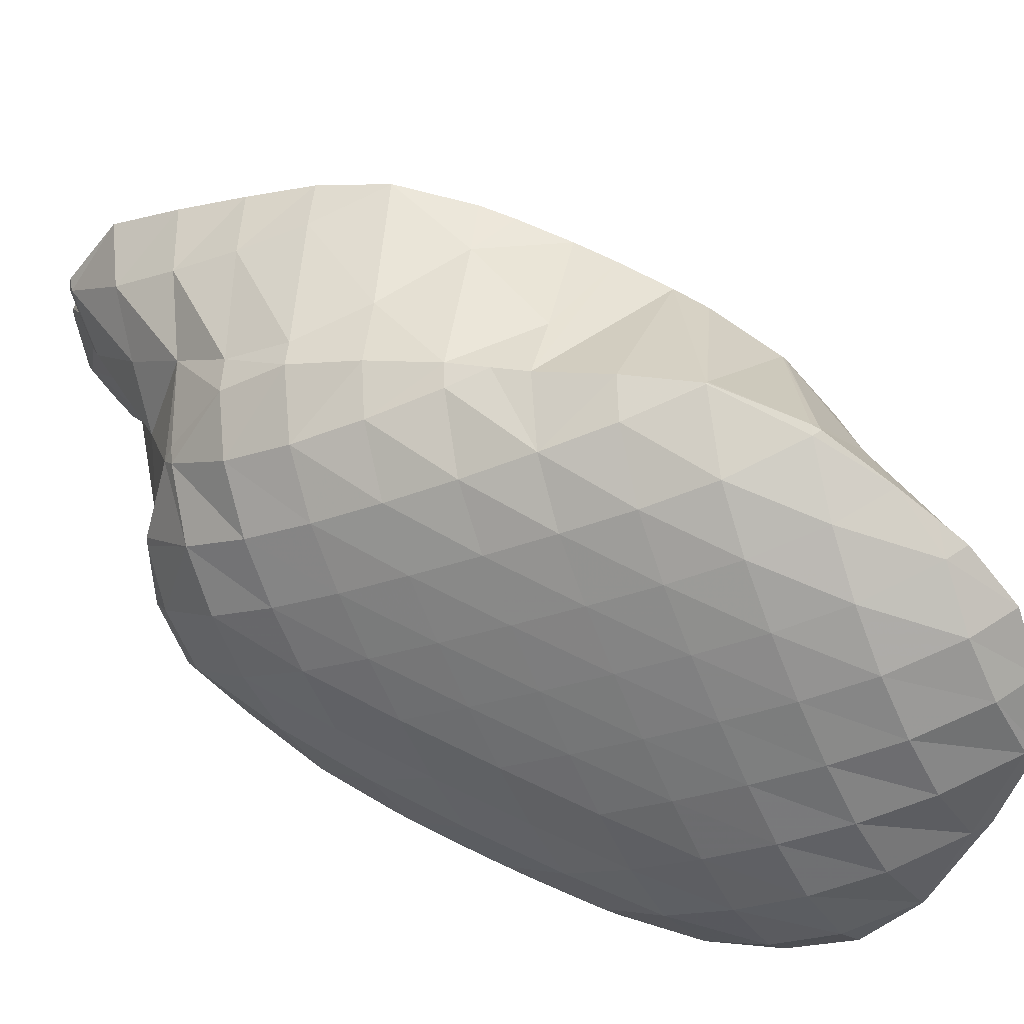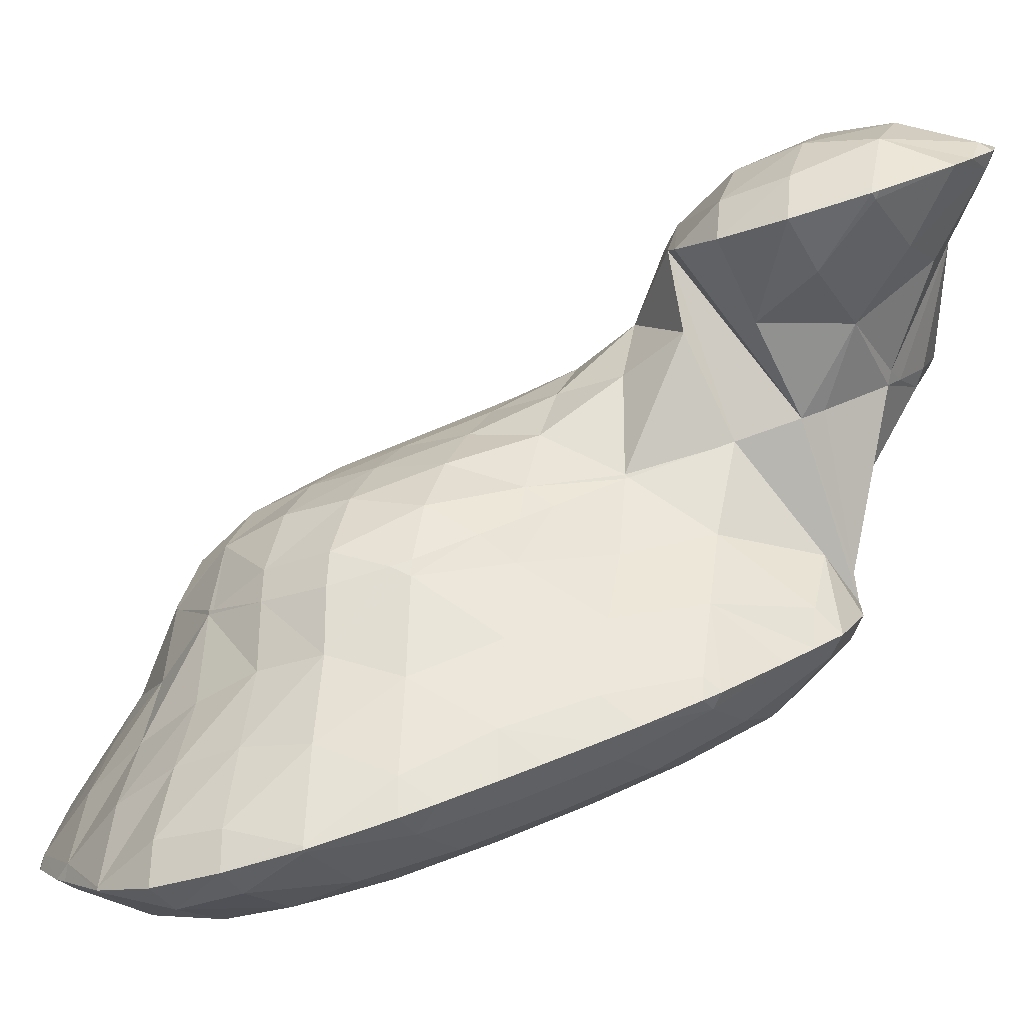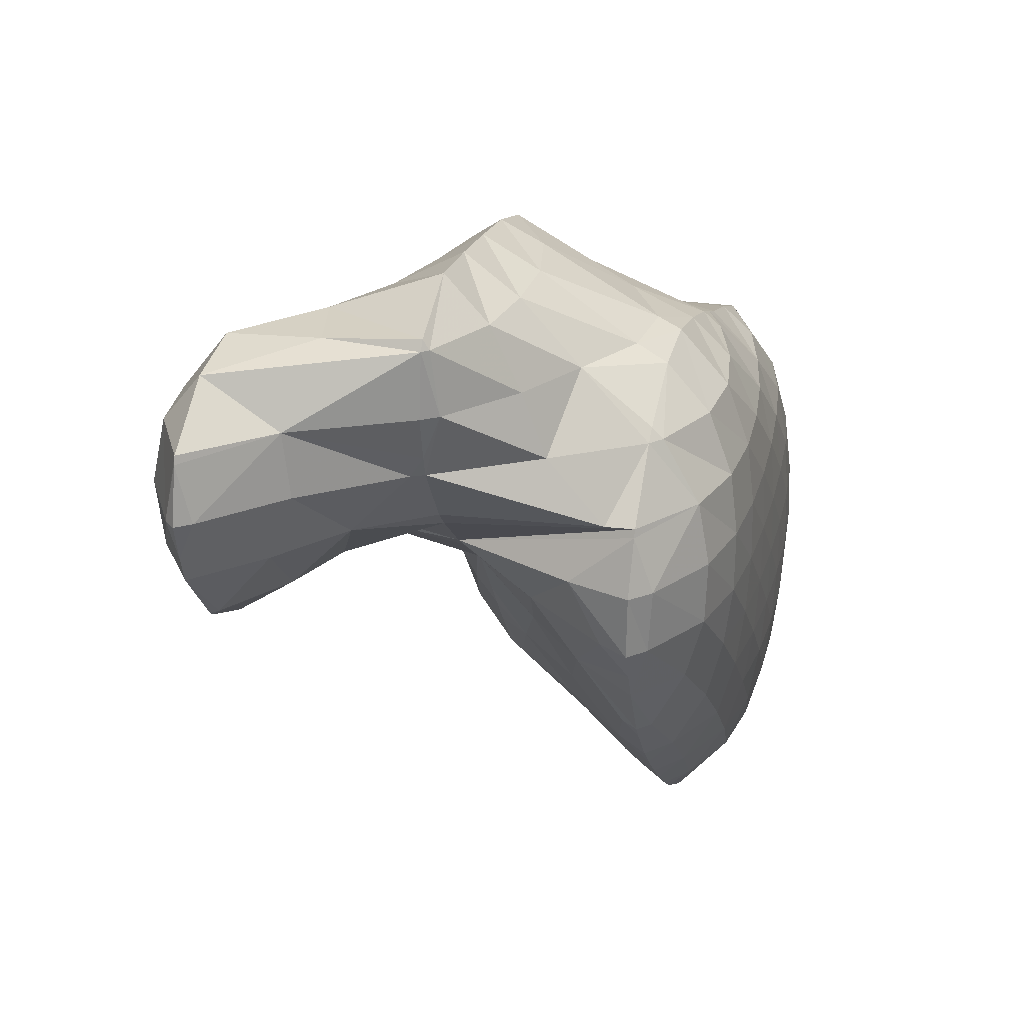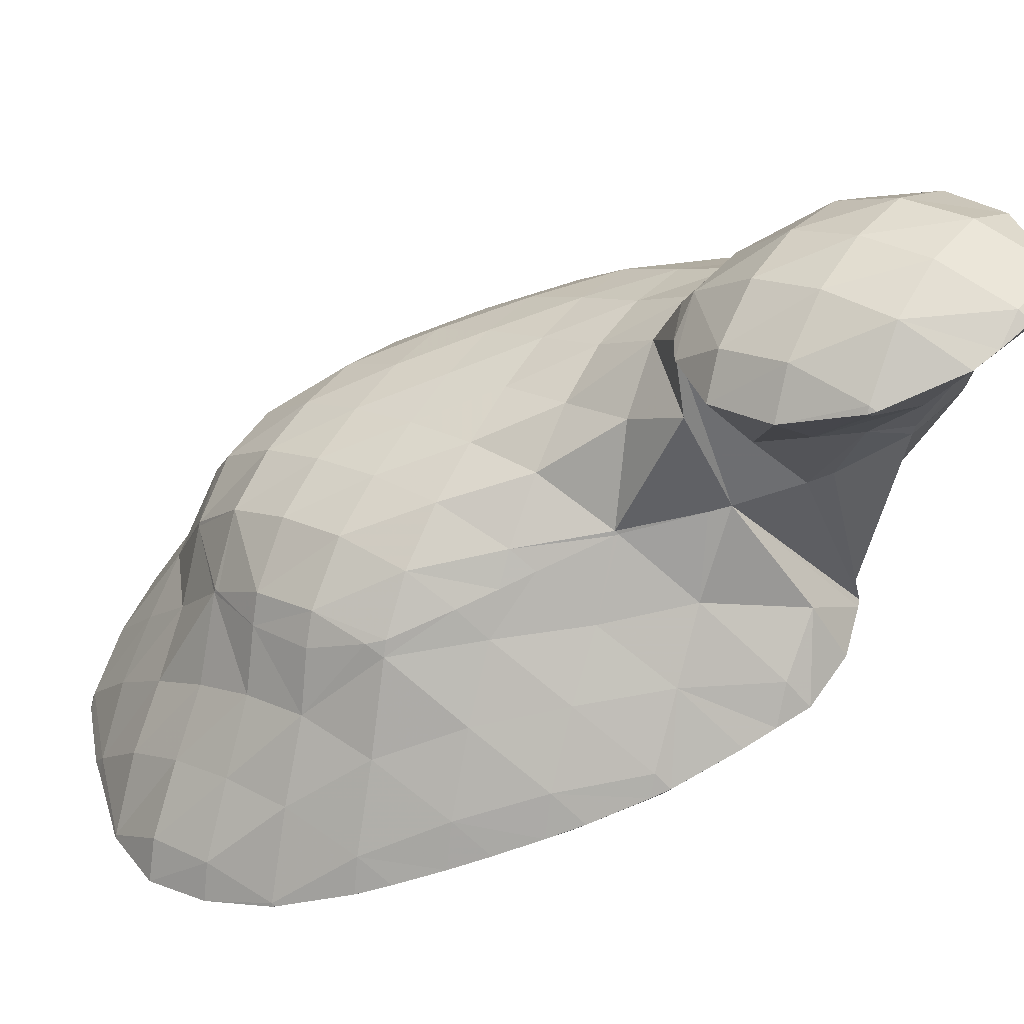
<metadata>
{"format":"obj","ext":"obj","renderer":"f3d","projection":"perspective","resolution":1024,"background":"white","views":[{"elev":-55.7,"azim":110.2,"up":"+Z"},{"elev":1.2,"azim":-70.3,"up":"+Z"},{"elev":-65.2,"azim":77.1,"up":"+Y"},{"elev":43.6,"azim":-59.3,"up":"+Z"}]}
</metadata>
<code>
v 304.6 259.1 114.4
v 304.6 259 114.4
v 304.6 259.1 114.4
v 304.9 260.5 113.5
v 304.3 260.6 114
v 305.1 262 113.1
v 304.3 262.2 113.6
v 305.1 263.6 113.3
v 305.1 263.7 113.3
v 305.1 263.7 113.3
v 305.4 257.5 115
v 305.8 256.9 115.2
v 306 257.4 114.6
v 306.3 258.7 113.6
v 306.5 260.2 113
v 306.6 261.7 112.7
v 306.7 263.3 112.6
v 306.4 265.1 113.2
v 306.7 265 113.1
v 306.7 265.5 113.2
v 306.5 255.9 115.6
v 307.1 255.2 115.9
v 307.2 255.8 115.2
v 307.6 257.1 114.1
v 307.8 258.5 113.5
v 308 260 113
v 308.1 261.5 112.6
v 308.2 263.1 112.5
v 308.3 264.7 112.5
v 308 266.5 113.2
v 308.3 266.5 113.1
v 308.3 266.7 113.2
v 307.8 254.3 116.3
v 308.3 253.7 116.6
v 308.5 254.2 115.9
v 308.8 255.5 114.8
v 309 256.9 114.1
v 309.2 258.4 113.6
v 309.4 259.9 113.1
v 309.6 261.4 112.8
v 309.7 263 112.6
v 309.8 264.6 112.5
v 309.8 266.3 112.9
v 309.8 267.1 113.4
v 309.3 252.7 117
v 309.6 252.4 117.1
v 309.7 252.6 116.8
v 310 253.9 115.5
v 310.3 255.3 114.8
v 310.5 256.8 114.2
v 310.7 258.3 113.8
v 310.8 259.8 113.4
v 311 261.3 113.1
v 311.1 262.9 112.8
v 311.2 264.5 112.8
v 311.2 266.2 113.1
v 311.2 267.2 113.7
v 310.9 251.5 117.6
v 311.2 252.4 116.4
v 311.5 253.8 115.5
v 311.7 255.2 114.9
v 311.9 256.7 114.4
v 312.1 258.2 114.1
v 312.2 259.7 113.7
v 312.4 261.3 113.4
v 312.5 262.8 113.2
v 312.6 264.4 113.2
v 312.6 266.2 113.8
v 312.5 266.7 114.1
v 311.6 251.1 117.9
v 312.2 250.6 118.1
v 312.4 250.9 117.7
v 312.7 252.2 116.4
v 312.9 253.6 115.7
v 313.1 255.1 115.2
v 313.3 256.6 114.8
v 313.5 258.1 114.4
v 313.6 259.7 114.1
v 313.8 261.2 113.8
v 313.9 262.8 113.7
v 313.9 264.5 113.9
v 313.1 266.3 114.3
v 313.9 265.7 114.6
v 313.6 250.5 118.4
v 313.8 250.8 117.9
v 314.1 252.1 116.7
v 314.4 253.6 116
v 314.5 255 115.5
v 314.7 256.6 115.1
v 314.9 258.1 114.8
v 315 259.6 114.6
v 315.1 261.2 114.4
v 315.2 262.8 114.4
v 315.2 264.6 115
v 315.2 264.8 115.1
v 314.9 250.9 118.6
v 315.1 250.9 118.6
v 315.5 252.1 117.2
v 315.7 253.5 116.5
v 315.9 255 116
v 316.1 256.6 115.7
v 316.2 258.1 115.5
v 316.3 259.7 115.4
v 316.4 261.3 115.4
v 316.4 263 115.8
v 315.3 264.6 115.2
v 316.4 263 115.8
v 316.6 252 118.7
v 316.7 252.2 118.4
v 317 253.6 117.3
v 317.2 255.1 116.8
v 317.3 256.6 116.7
v 317.4 258.3 116.8
v 317.2 259.9 116.7
v 317.4 259.2 117
v 316.9 261.5 116.3
v 316.4 263 115.8
v 316.9 252.3 118.7
v 317.9 253.8 118.5
v 318.2 255.3 118.1
v 318 256.8 117.7
v 317.7 258.4 117.2
v 304.6 259.1 114.5
v 304.7 260.8 114.7
v 304.8 262.3 114.4
v 305.1 263.7 113.4
v 305.8 257.7 115.7
v 305.7 259.4 116.3
v 305.9 261 116.1
v 306 262.5 115.7
v 306.3 263.9 114.8
v 306.6 265.2 113.6
v 307 256.1 116.6
v 306.9 258 117.5
v 306.9 259.7 117.9
v 307.1 261.2 117.5
v 307.3 262.6 116.8
v 307.6 264 115.9
v 307.9 265.3 114.9
v 308.2 266.6 113.5
v 308.2 254.5 117.1
v 308.1 256.4 118.2
v 308 258.3 119.4
v 307.5 259.9 119.2
v 307.9 258.7 119.6
v 307.8 261.4 118.8
v 308.4 262.8 118.6
v 308.4 262.9 118.5
v 308.8 264.1 117.1
v 309.1 265.4 115.8
v 309.5 266.7 114.4
v 309.6 252.8 117.4
v 309.4 254.7 118.5
v 309.3 256.6 119.6
v 308.2 258.3 119.7
v 309.2 257.3 120.2
v 308.5 262.9 118.6
v 309.9 264.4 118.5
v 310 264.4 118.5
v 310.4 265.5 116.6
v 310.9 266.6 114.9
v 310.8 253 118.8
v 310.6 254.8 119.8
v 309.9 256.7 120.5
v 310.5 256.2 120.7
v 311.5 265 118.7
v 311.8 265.5 117.2
v 312.4 266.4 114.7
v 312.2 251.2 118.7
v 312 253.2 120.1
v 311.8 255.1 121.3
v 311.8 255 121.3
v 312.9 264.8 119
v 313.3 265.2 116.8
v 313.4 251.3 119.7
v 312.8 253.5 121.9
v 313 253.1 122
v 314.2 264.2 119.4
v 315.1 264.7 115.5
v 314.3 251.5 122.7
v 315 251 119.3
v 313.9 251.9 122.5
v 314.3 264.1 119.5
v 316.4 263 115.9
v 315.5 263 120
v 315.6 250.4 123.2
v 316.1 251.3 120.8
v 317.2 260.3 118.3
v 316.8 261.6 120.6
v 316 262.5 120.2
v 316 250.3 123.4
v 316.9 250 123.6
v 317 250.1 123.2
v 317.4 251.3 121.6
v 317.8 252.6 120.4
v 318.1 253.9 119.2
v 318.3 255.4 118.7
v 318.3 257.1 119.2
v 318.2 259 120.3
v 317.3 260.9 120.9
v 318 259.9 121.3
v 318.4 250 123.9
v 318.4 250.1 123.7
v 318.7 251.4 122.6
v 318.9 252.9 122
v 319.1 254.4 121.6
v 319.2 256 121.5
v 319.2 257.7 122.1
v 318.4 259.3 121.5
v 319.2 257.7 122.1
v 318.6 250.1 123.9
v 319.5 251.6 123.7
v 319.6 253.1 123.3
v 319.5 254.6 122.9
v 319.5 256.2 122.5
v 319.2 257.7 122.1
v 308 260 119.8
v 308.1 261.5 119.4
v 309.2 258.5 120.7
v 309.2 260.1 120.9
v 309.4 261.6 120.5
v 309.6 263.1 119.9
v 310 264.4 118.6
v 310.5 256.8 121.1
v 310.5 258.5 121.6
v 310.6 260.1 121.5
v 310.7 261.6 121.1
v 310.9 263.1 120.5
v 311.2 264.4 119.5
v 311.8 255.1 121.4
v 311.7 256.9 122.2
v 311.8 258.5 122.2
v 312 260.1 121.9
v 312.1 261.6 121.5
v 312.4 263 120.8
v 312.7 264.3 119.7
v 311.7 249.9 126.9
v 311.8 249.8 127
v 311.8 249.9 126.8
v 312.2 251.2 125.4
v 311.1 251.5 126.4
v 312.5 252.5 124.5
v 311.3 253 126.1
v 312.2 254.2 126
v 312.6 254.1 124.3
v 312.9 255.5 123.4
v 313 257 123
v 313.2 258.5 122.7
v 313.4 260 122.3
v 313.6 261.5 121.7
v 313.8 262.9 120.9
v 314.2 264.1 119.5
v 313 248.6 127.6
v 313.4 249.5 126
v 313.8 250.8 124.5
v 312.7 254.5 126
v 313.7 254.8 126.1
v 314.1 255.6 124.5
v 314.4 257 123.6
v 314.6 258.4 123
v 314.8 259.9 122.5
v 315 261.3 121.7
v 315.4 262.6 120.6
v 313.6 248.3 127.8
v 314.4 248 128
v 314.5 248.2 127.6
v 314.9 249.3 125.8
v 315.5 250.4 123.5
v 315.1 254.4 126.5
v 315.5 255.5 124.7
v 315.8 256.9 123.8
v 316 258.3 123.2
v 316.3 259.7 122.4
v 316.6 261.1 121.3
v 315.7 248.2 128.2
v 315.8 248.2 128.2
v 316.3 249.3 126.3
v 315.2 254.3 126.5
v 316.7 254 125.7
v 316.4 253.4 127
v 317.1 255.3 124.5
v 317.3 256.7 123.7
v 317.5 258.1 123
v 317.8 259.4 121.9
v 317 249.6 128.1
v 318 250.6 125.9
v 317.5 251.1 127.8
v 318.1 252.2 125.9
v 317 252.7 127.3
v 318.4 253.5 124.6
v 318.7 254.9 123.8
v 318.9 256.4 123.1
v 319.2 257.7 122.1
v 311.8 250 127.1
v 311.8 251.6 127.3
v 312 253.1 126.9
v 313 250.1 128.2
v 313.1 251.7 128.1
v 313.3 253.2 127.7
v 313.6 254.5 126.6
v 314.4 248.3 128.2
v 314.4 250.1 128.6
v 314.5 251.6 128.5
v 314.7 253.1 127.9
v 315.1 254.4 126.6
v 315.8 249.9 128.7
v 316 251.5 128.5
v 316.2 252.9 127.7
g foo
f 1 2 3
f 1 3 4
f 1 4 5
f 5 4 6
f 5 6 7
f 7 6 8
f 7 8 9
f 10 9 8
f 11 12 13
f 11 13 2
f 2 13 3
f 3 13 14
f 15 4 14
f 4 3 14
f 16 6 15
f 6 4 15
f 17 8 16
f 8 6 16
f 10 8 18
f 18 8 19
f 19 8 17
f 20 18 19
f 21 22 23
f 21 23 12
f 12 23 13
f 13 23 24
f 25 14 24
f 14 13 24
f 26 15 25
f 15 14 25
f 27 16 26
f 16 15 26
f 28 17 27
f 17 16 27
f 29 19 28
f 19 17 28
f 20 19 30
f 30 19 31
f 31 19 29
f 32 30 31
f 33 34 35
f 33 35 22
f 22 35 23
f 23 35 36
f 37 24 36
f 24 23 36
f 38 25 37
f 25 24 37
f 39 26 38
f 26 25 38
f 40 27 39
f 27 26 39
f 41 28 40
f 28 27 40
f 42 29 41
f 29 28 41
f 43 31 42
f 31 29 42
f 32 31 43
f 32 43 44
f 45 46 47
f 45 47 34
f 34 47 35
f 35 47 48
f 49 36 48
f 36 35 48
f 50 37 49
f 37 36 49
f 51 38 50
f 38 37 50
f 52 39 51
f 39 38 51
f 53 40 52
f 40 39 52
f 54 41 53
f 41 40 53
f 55 42 54
f 42 41 54
f 56 43 55
f 43 42 55
f 44 43 56
f 44 56 57
f 58 59 47
f 58 47 46
f 60 48 59
f 48 47 59
f 61 49 60
f 49 48 60
f 62 50 61
f 50 49 61
f 63 51 62
f 51 50 62
f 64 52 63
f 52 51 63
f 65 53 64
f 53 52 64
f 66 54 65
f 54 53 65
f 67 55 66
f 55 54 66
f 68 56 67
f 56 55 67
f 57 56 68
f 57 68 69
f 70 71 72
f 70 72 58
f 58 72 59
f 59 72 73
f 74 60 73
f 60 59 73
f 75 61 74
f 61 60 74
f 76 62 75
f 62 61 75
f 77 63 76
f 63 62 76
f 78 64 77
f 64 63 77
f 79 65 78
f 65 64 78
f 80 66 79
f 66 65 79
f 81 67 80
f 67 66 80
f 82 68 83
f 83 68 81
f 81 68 67
f 82 69 68
f 84 85 72
f 84 72 71
f 86 73 85
f 73 72 85
f 87 74 86
f 74 73 86
f 88 75 87
f 75 74 87
f 89 76 88
f 76 75 88
f 90 77 89
f 77 76 89
f 91 78 90
f 78 77 90
f 92 79 91
f 79 78 91
f 93 80 92
f 80 79 92
f 94 81 93
f 81 80 93
f 83 81 94
f 83 94 95
f 84 96 85
f 97 98 96
f 96 98 85
f 85 98 86
f 99 87 98
f 87 86 98
f 100 88 99
f 88 87 99
f 101 89 100
f 89 88 100
f 102 90 101
f 90 89 101
f 103 91 102
f 91 90 102
f 104 92 103
f 92 91 103
f 105 93 104
f 93 92 104
f 106 94 107
f 107 94 105
f 105 94 93
f 106 95 94
f 108 109 98
f 108 98 97
f 110 99 109
f 99 98 109
f 111 100 110
f 100 99 110
f 112 101 111
f 101 100 111
f 113 102 112
f 102 101 112
f 114 103 115
f 115 103 113
f 113 103 102
f 116 104 103
f 116 103 114
f 117 105 104
f 117 104 116
f 117 107 105
f 108 118 109
f 119 110 109
f 119 109 118
f 120 111 110
f 120 110 119
f 121 112 111
f 121 111 120
f 122 113 112
f 122 112 121
f 122 115 113
f 123 2 1
f 123 1 5
f 123 5 124
f 124 5 7
f 124 7 125
f 125 7 9
f 125 9 126
f 126 9 10
f 127 12 11
f 2 123 11
f 11 123 127
f 127 123 128
f 129 128 124
f 128 123 124
f 130 129 125
f 129 124 125
f 131 130 126
f 130 125 126
f 18 132 10
f 10 132 126
f 126 132 131
f 132 18 20
f 133 22 21
f 12 127 21
f 21 127 133
f 133 127 134
f 135 134 128
f 134 127 128
f 136 135 129
f 135 128 129
f 137 136 130
f 136 129 130
f 138 137 131
f 137 130 131
f 139 138 132
f 138 131 132
f 30 140 20
f 20 140 132
f 132 140 139
f 140 30 32
f 141 34 33
f 22 133 33
f 33 133 141
f 141 133 142
f 143 142 134
f 142 133 134
f 144 145 135
f 145 143 135
f 143 134 135
f 146 135 136
f 146 144 135
f 147 146 148
f 146 136 148
f 136 137 148
f 149 148 138
f 148 137 138
f 150 149 139
f 149 138 139
f 151 150 140
f 150 139 140
f 140 32 44
f 140 44 151
f 152 46 45
f 34 141 45
f 45 141 152
f 152 141 153
f 154 153 142
f 153 141 142
f 155 156 143
f 156 154 143
f 154 142 143
f 155 143 145
f 147 148 157
f 158 148 149
f 158 157 148
f 159 158 160
f 158 149 160
f 149 150 160
f 161 160 151
f 160 150 151
f 151 44 57
f 151 57 161
f 162 58 46
f 162 46 152
f 163 162 153
f 162 152 153
f 164 165 154
f 165 163 154
f 163 153 154
f 164 154 156
f 166 160 167
f 166 159 160
f 168 167 161
f 167 160 161
f 161 57 69
f 161 69 168
f 169 71 70
f 58 162 70
f 70 162 169
f 169 162 170
f 171 172 163
f 172 170 163
f 170 162 163
f 171 163 165
f 173 167 174
f 173 166 167
f 83 174 82
f 82 174 168
f 168 174 167
f 168 69 82
f 175 84 71
f 175 71 169
f 176 177 170
f 177 175 170
f 175 169 170
f 176 170 172
f 178 174 179
f 178 173 174
f 174 83 95
f 174 95 179
f 180 181 182
f 175 96 84
f 182 181 97
f 182 97 177
f 177 97 96
f 177 96 175
f 183 184 185
f 106 107 184
f 106 184 183
f 106 183 179
f 179 183 178
f 179 95 106
f 186 187 181
f 186 181 180
f 181 108 97
f 181 187 108
f 188 114 115
f 188 189 114
f 189 190 114
f 190 116 114
f 184 117 185
f 185 117 190
f 190 117 116
f 184 107 117
f 191 192 193
f 191 193 186
f 186 193 187
f 187 193 194
f 118 108 195
f 108 187 195
f 187 194 195
f 195 119 118
f 195 196 119
f 196 120 119
f 196 197 120
f 197 121 120
f 197 198 121
f 198 122 121
f 198 199 122
f 188 115 122
f 188 122 199
f 188 199 200
f 200 199 201
f 200 189 188
f 202 203 193
f 202 193 192
f 204 194 203
f 194 193 203
f 205 195 204
f 195 194 204
f 206 196 205
f 196 195 205
f 207 197 206
f 197 196 206
f 208 198 207
f 198 197 207
f 209 199 210
f 210 199 208
f 208 199 198
f 209 201 199
f 202 211 203
f 212 204 203
f 212 203 211
f 213 205 204
f 213 204 212
f 214 206 205
f 214 205 213
f 215 207 206
f 215 206 214
f 216 208 207
f 216 207 215
f 216 210 208
f 217 145 144
f 217 144 146
f 217 146 218
f 218 146 147
f 219 156 155
f 145 217 155
f 155 217 219
f 219 217 220
f 221 220 218
f 220 217 218
f 157 222 147
f 147 222 218
f 218 222 221
f 222 157 158
f 222 158 223
f 223 158 159
f 224 165 164
f 156 219 164
f 164 219 224
f 224 219 225
f 226 225 220
f 225 219 220
f 227 226 221
f 226 220 221
f 228 227 222
f 227 221 222
f 229 228 223
f 228 222 223
f 223 159 166
f 223 166 229
f 230 172 171
f 165 224 171
f 171 224 230
f 230 224 231
f 232 231 225
f 231 224 225
f 233 232 226
f 232 225 226
f 234 233 227
f 233 226 227
f 235 234 228
f 234 227 228
f 236 235 229
f 235 228 229
f 229 166 173
f 229 173 236
f 237 238 239
f 237 239 240
f 237 240 241
f 241 240 242
f 241 242 243
f 243 242 244
f 245 177 176
f 172 230 176
f 176 230 245
f 245 230 246
f 247 246 231
f 246 230 231
f 248 247 232
f 247 231 232
f 249 248 233
f 248 232 233
f 250 249 234
f 249 233 234
f 251 250 235
f 250 234 235
f 252 251 236
f 251 235 236
f 236 173 178
f 236 178 252
f 253 254 239
f 253 239 238
f 255 240 254
f 240 239 254
f 180 182 255
f 182 242 255
f 242 240 255
f 244 242 182
f 244 182 256
f 256 182 177
f 256 177 245
f 257 256 258
f 256 245 258
f 245 246 258
f 259 258 247
f 258 246 247
f 260 259 248
f 259 247 248
f 261 260 249
f 260 248 249
f 262 261 250
f 261 249 250
f 263 262 251
f 262 250 251
f 185 263 183
f 183 263 252
f 252 263 251
f 252 178 183
f 264 265 266
f 264 266 253
f 253 266 254
f 254 266 267
f 268 255 267
f 255 254 267
f 255 186 180
f 255 268 186
f 269 258 270
f 269 257 258
f 271 270 259
f 270 258 259
f 272 271 260
f 271 259 260
f 273 272 261
f 272 260 261
f 274 273 262
f 273 261 262
f 189 274 190
f 190 274 263
f 263 274 262
f 263 185 190
f 265 275 266
f 276 277 275
f 275 277 266
f 266 277 267
f 192 191 277
f 191 268 277
f 268 267 277
f 268 191 186
f 278 279 280
f 278 269 279
f 269 270 279
f 270 281 279
f 282 281 271
f 281 270 271
f 283 282 272
f 282 271 272
f 284 283 273
f 283 272 273
f 201 284 200
f 200 284 274
f 274 284 273
f 274 189 200
f 276 285 277
f 286 285 287
f 285 286 202
f 285 202 277
f 192 277 202
f 287 288 286
f 287 289 288
f 289 280 288
f 280 279 288
f 279 290 288
f 291 290 281
f 290 279 281
f 292 291 282
f 291 281 282
f 293 292 283
f 292 282 283
f 210 293 209
f 209 293 284
f 284 293 283
f 284 201 209
f 286 211 202
f 288 212 211
f 288 211 286
f 290 213 212
f 290 212 288
f 291 214 213
f 291 213 290
f 292 215 214
f 292 214 291
f 293 216 215
f 293 215 292
f 293 210 216
f 294 238 237
f 294 237 241
f 294 241 295
f 295 241 243
f 295 243 296
f 296 243 244
f 297 253 238
f 297 238 294
f 298 297 295
f 297 294 295
f 299 298 296
f 298 295 296
f 256 300 244
f 244 300 296
f 296 300 299
f 300 256 257
f 301 265 264
f 253 297 264
f 264 297 301
f 301 297 302
f 303 302 298
f 302 297 298
f 304 303 299
f 303 298 299
f 305 304 300
f 304 299 300
f 300 257 269
f 300 269 305
f 301 275 265
f 275 301 276
f 276 301 306
f 306 301 302
f 307 306 303
f 306 302 303
f 308 307 304
f 307 303 304
f 280 308 278
f 278 308 305
f 305 308 304
f 305 269 278
f 306 285 276
f 307 287 285
f 307 285 306
f 308 289 287
f 308 287 307
f 308 280 289
g

</code>
